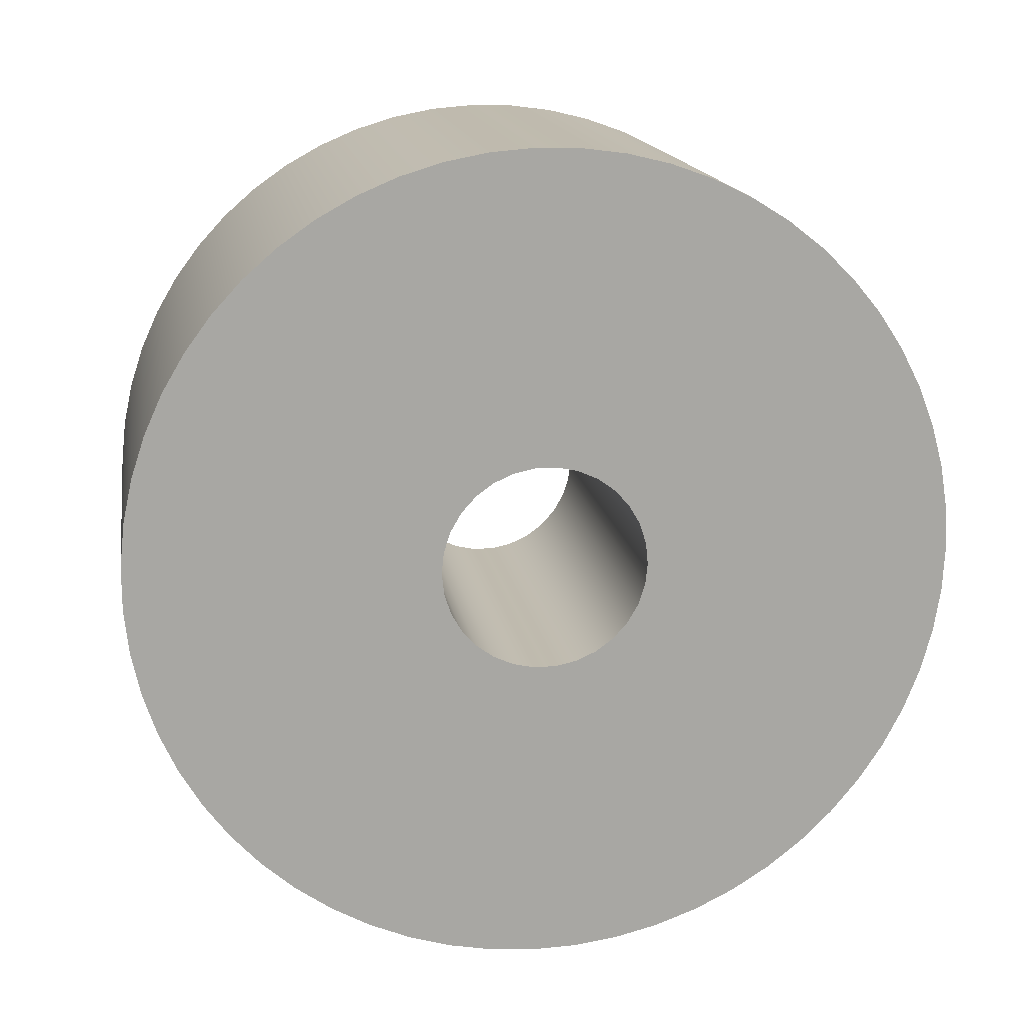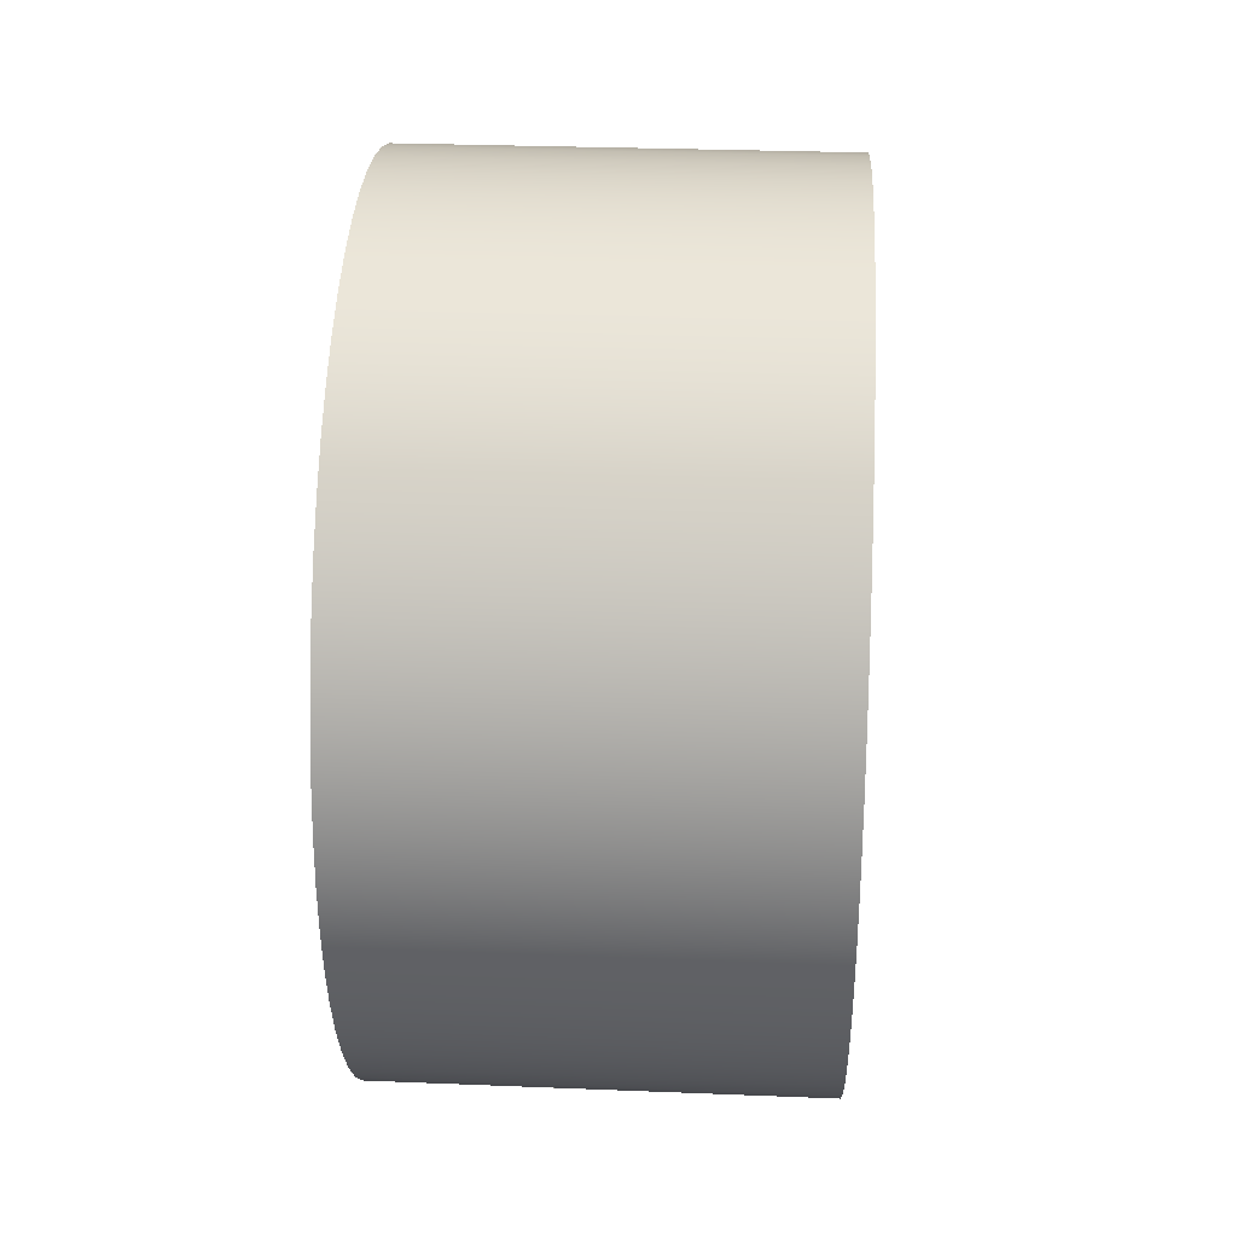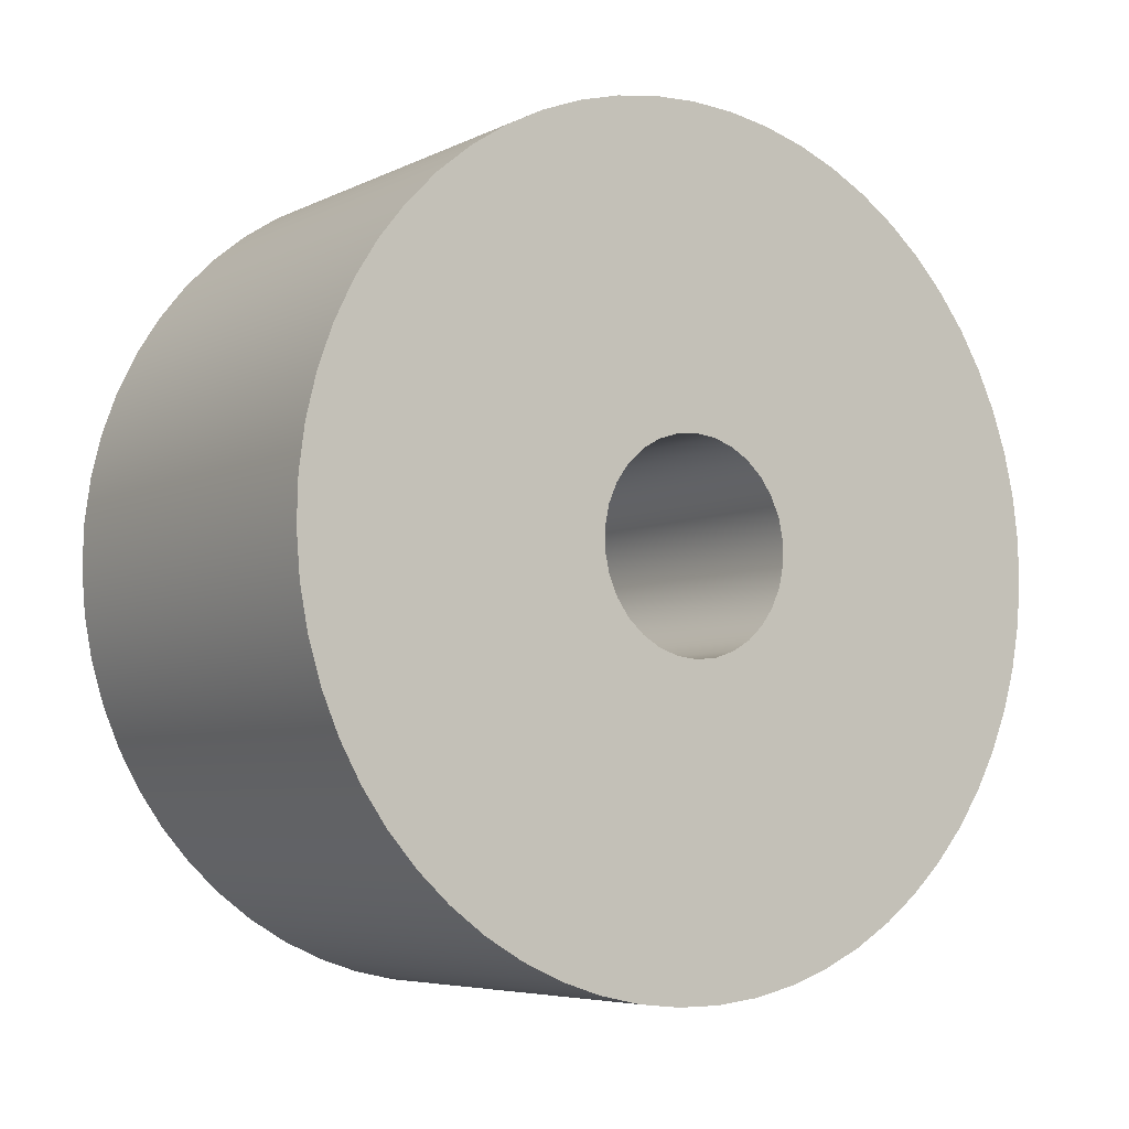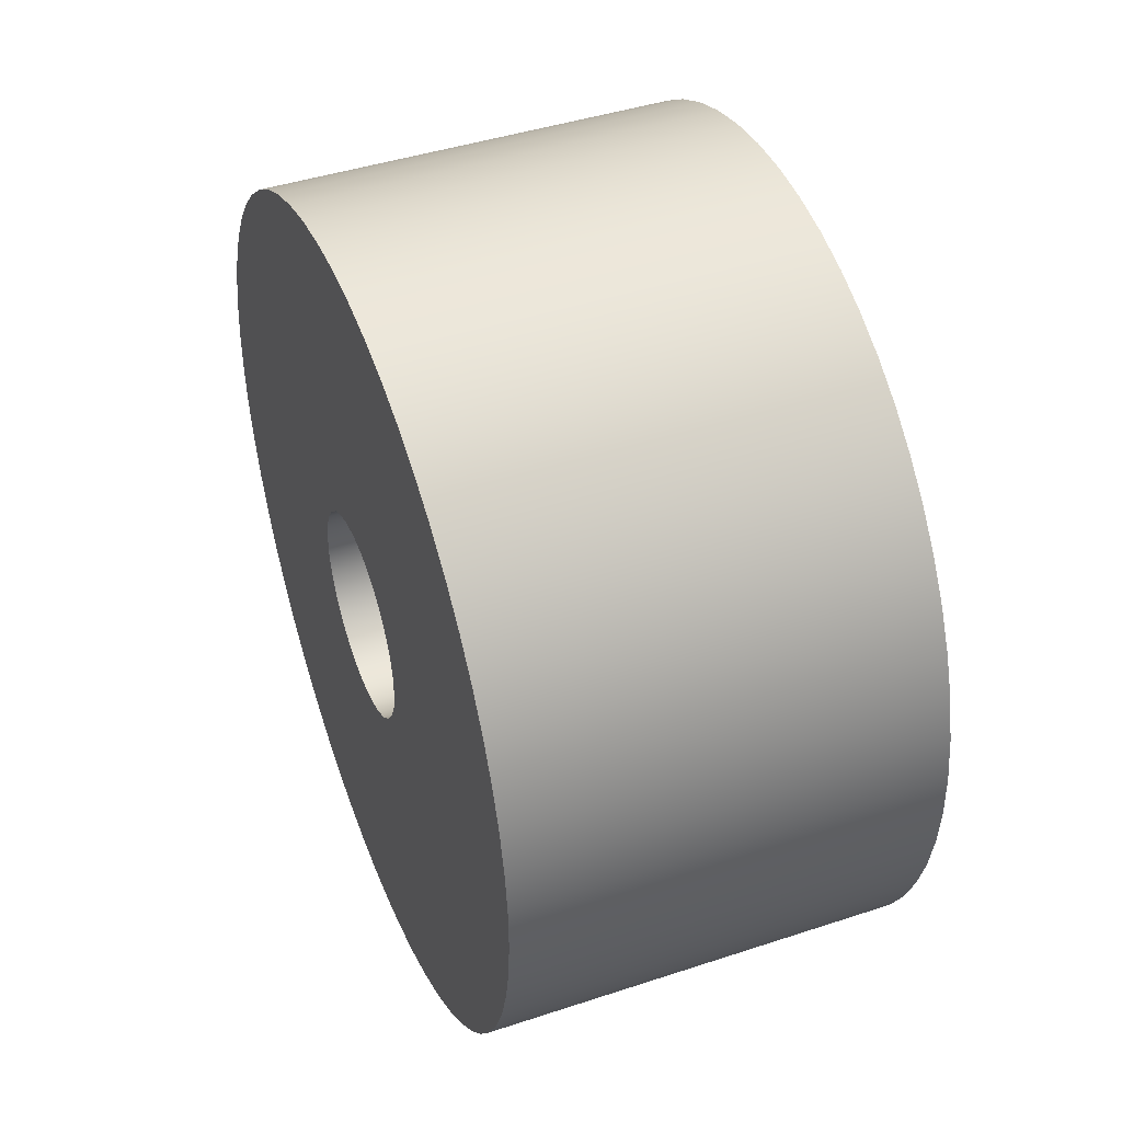
<metadata>
{"format":"obj","ext":"obj","renderer":"f3d","projection":"perspective","resolution":1024,"background":"white","views":[{"elev":15.9,"azim":-99.3,"up":"+Y"},{"elev":29.1,"azim":3.4,"up":"+Z"},{"elev":-5.9,"azim":54.6,"up":"+Z"},{"elev":44.0,"azim":-21.1,"up":"+Z"}]}
</metadata>
<code>
v 0.635 -1.944e-17 0.1587
v 0.635 -0.03301 0.1553
v 0.635 -0.06457 0.145
v 0.635 -0.09331 0.1284
v 0.635 -0.118 0.1062
v 0.635 -0.1375 0.07937
v 0.635 -0.151 0.04906
v 0.635 -0.1579 0.01659
v 0.635 -0.1579 -0.01659
v 0.635 -0.151 -0.04906
v 0.635 -0.1375 -0.07937
v 0.635 -0.118 -0.1062
v 0.635 -0.09331 -0.1284
v 0.635 -0.06457 -0.145
v 0.635 -0.03301 -0.1553
v 0.635 0 -0.1587
v 0.635 0.03301 -0.1553
v 0.635 0.06457 -0.145
v 0.635 0.09331 -0.1284
v 0.635 0.118 -0.1062
v 0.635 0.1375 -0.07937
v 0.635 0.151 -0.04906
v 0.635 0.1579 -0.01659
v 0.635 0.1579 0.01659
v 0.635 0.151 0.04906
v 0.635 0.1375 0.07937
v 0.635 0.118 0.1062
v 0.635 0.09331 0.1284
v 0.635 0.06457 0.145
v 0.635 0.03301 0.1553
v 0 -1.944e-17 0.1587
v 0 0.03301 0.1553
v 0 0.06457 0.145
v 0 0.09331 0.1284
v 0 0.118 0.1062
v 0 0.1375 0.07937
v 0 0.151 0.04906
v 0 0.1579 0.01659
v 0 0.1579 -0.01659
v 0 0.151 -0.04906
v 0 0.1375 -0.07937
v 0 0.118 -0.1062
v 0 0.09331 -0.1284
v 0 0.06457 -0.145
v 0 0.03301 -0.1553
v 0 0 -0.1587
v 0 -0.03301 -0.1553
v 0 -0.06457 -0.145
v 0 -0.09331 -0.1284
v 0 -0.118 -0.1062
v 0 -0.1375 -0.07937
v 0 -0.151 -0.04906
v 0 -0.1579 -0.01659
v 0 -0.1579 0.01659
v 0 -0.151 0.04906
v 0 -0.1375 0.07937
v 0 -0.118 0.1062
v 0 -0.09331 0.1284
v 0 -0.06457 0.145
v 0 -0.03301 0.1553
v 0.635 -1.944e-17 0.1587
v 0 -1.944e-17 0.1587
v 0.635 -7.777e-17 0.635
v 0.635 0.0675 0.6314
v 0.635 0.1342 0.6207
v 0.635 0.1994 0.6029
v 0.635 0.2624 0.5783
v 0.635 0.3224 0.5471
v 0.635 0.3787 0.5097
v 0.635 0.4307 0.4666
v 0.635 0.4779 0.4182
v 0.635 0.5196 0.365
v 0.635 0.5555 0.3077
v 0.635 0.585 0.2469
v 0.635 0.608 0.1833
v 0.635 0.624 0.1177
v 0.635 0.633 0.05066
v 0.635 0.6348 -0.0169
v 0.635 0.6294 -0.08428
v 0.635 0.6169 -0.1507
v 0.635 0.5973 -0.2154
v 0.635 0.5711 -0.2777
v 0.635 0.5383 -0.3368
v 0.635 0.4995 -0.3921
v 0.635 0.455 -0.443
v 0.635 0.4053 -0.4888
v 0.635 0.351 -0.5292
v 0.635 0.2928 -0.5635
v 0.635 0.2312 -0.5914
v 0.635 0.1671 -0.6126
v 0.635 0.101 -0.6269
v 0.635 0.0338 -0.6341
v 0.635 -0.0338 -0.6341
v 0.635 -0.101 -0.6269
v 0.635 -0.1671 -0.6126
v 0.635 -0.2312 -0.5914
v 0.635 -0.2928 -0.5635
v 0.635 -0.351 -0.5292
v 0.635 -0.4053 -0.4888
v 0.635 -0.455 -0.443
v 0.635 -0.4995 -0.3921
v 0.635 -0.5383 -0.3368
v 0.635 -0.5711 -0.2777
v 0.635 -0.5973 -0.2154
v 0.635 -0.6169 -0.1507
v 0.635 -0.6294 -0.08428
v 0.635 -0.6348 -0.0169
v 0.635 -0.633 0.05066
v 0.635 -0.624 0.1177
v 0.635 -0.608 0.1833
v 0.635 -0.585 0.2469
v 0.635 -0.5555 0.3077
v 0.635 -0.5196 0.365
v 0.635 -0.4779 0.4182
v 0.635 -0.4307 0.4666
v 0.635 -0.3787 0.5097
v 0.635 -0.3224 0.5471
v 0.635 -0.2624 0.5783
v 0.635 -0.1994 0.6029
v 0.635 -0.1342 0.6207
v 0.635 -0.0675 0.6314
v 0 -7.777e-17 0.635
v 0 -0.0675 0.6314
v 0 -0.1342 0.6207
v 0 -0.1994 0.6029
v 0 -0.2624 0.5783
v 0 -0.3224 0.5471
v 0 -0.3787 0.5097
v 0 -0.4307 0.4666
v 0 -0.4779 0.4182
v 0 -0.5196 0.365
v 0 -0.5555 0.3077
v 0 -0.585 0.2469
v 0 -0.608 0.1833
v 0 -0.624 0.1177
v 0 -0.633 0.05066
v 0 -0.6348 -0.0169
v 0 -0.6294 -0.08428
v 0 -0.6169 -0.1507
v 0 -0.5973 -0.2154
v 0 -0.5711 -0.2777
v 0 -0.5383 -0.3368
v 0 -0.4995 -0.3921
v 0 -0.455 -0.443
v 0 -0.4053 -0.4888
v 0 -0.351 -0.5292
v 0 -0.2928 -0.5635
v 0 -0.2312 -0.5914
v 0 -0.1671 -0.6126
v 0 -0.101 -0.6269
v 0 -0.0338 -0.6341
v 0 0.0338 -0.6341
v 0 0.101 -0.6269
v 0 0.1671 -0.6126
v 0 0.2312 -0.5914
v 0 0.2928 -0.5635
v 0 0.351 -0.5292
v 0 0.4053 -0.4888
v 0 0.455 -0.443
v 0 0.4995 -0.3921
v 0 0.5383 -0.3368
v 0 0.5711 -0.2777
v 0 0.5973 -0.2154
v 0 0.6169 -0.1507
v 0 0.6294 -0.08428
v 0 0.6348 -0.0169
v 0 0.633 0.05066
v 0 0.624 0.1177
v 0 0.608 0.1833
v 0 0.585 0.2469
v 0 0.5555 0.3077
v 0 0.5196 0.365
v 0 0.4779 0.4182
v 0 0.4307 0.4666
v 0 0.3787 0.5097
v 0 0.3224 0.5471
v 0 0.2624 0.5783
v 0 0.1994 0.6029
v 0 0.1342 0.6207
v 0 0.0675 0.6314
v 0 -7.777e-17 0.635
v 0.635 -7.777e-17 0.635
v 0.635 -1.944e-17 0.1587
v 0.635 0.03301 0.1553
v 0.635 0.06457 0.145
v 0.635 0.09331 0.1284
v 0.635 0.118 0.1062
v 0.635 0.1375 0.07937
v 0.635 0.151 0.04906
v 0.635 0.1579 0.01659
v 0.635 0.1579 -0.01659
v 0.635 0.151 -0.04906
v 0.635 0.1375 -0.07937
v 0.635 0.118 -0.1062
v 0.635 0.09331 -0.1284
v 0.635 0.06457 -0.145
v 0.635 0.03301 -0.1553
v 0.635 0 -0.1587
v 0.635 -0.03301 -0.1553
v 0.635 -0.06457 -0.145
v 0.635 -0.09331 -0.1284
v 0.635 -0.118 -0.1062
v 0.635 -0.1375 -0.07937
v 0.635 -0.151 -0.04906
v 0.635 -0.1579 -0.01659
v 0.635 -0.1579 0.01659
v 0.635 -0.151 0.04906
v 0.635 -0.1375 0.07937
v 0.635 -0.118 0.1062
v 0.635 -0.09331 0.1284
v 0.635 -0.06457 0.145
v 0.635 -0.03301 0.1553
v 0.635 -7.777e-17 0.635
v 0.635 -0.0675 0.6314
v 0.635 -0.1342 0.6207
v 0.635 -0.1994 0.6029
v 0.635 -0.2624 0.5783
v 0.635 -0.3224 0.5471
v 0.635 -0.3787 0.5097
v 0.635 -0.4307 0.4666
v 0.635 -0.4779 0.4182
v 0.635 -0.5196 0.365
v 0.635 -0.5555 0.3077
v 0.635 -0.585 0.2469
v 0.635 -0.608 0.1833
v 0.635 -0.624 0.1177
v 0.635 -0.633 0.05066
v 0.635 -0.6348 -0.0169
v 0.635 -0.6294 -0.08428
v 0.635 -0.6169 -0.1507
v 0.635 -0.5973 -0.2154
v 0.635 -0.5711 -0.2777
v 0.635 -0.5383 -0.3368
v 0.635 -0.4995 -0.3921
v 0.635 -0.455 -0.443
v 0.635 -0.4053 -0.4888
v 0.635 -0.351 -0.5292
v 0.635 -0.2928 -0.5635
v 0.635 -0.2312 -0.5914
v 0.635 -0.1671 -0.6126
v 0.635 -0.101 -0.6269
v 0.635 -0.0338 -0.6341
v 0.635 0.0338 -0.6341
v 0.635 0.101 -0.6269
v 0.635 0.1671 -0.6126
v 0.635 0.2312 -0.5914
v 0.635 0.2928 -0.5635
v 0.635 0.351 -0.5292
v 0.635 0.4053 -0.4888
v 0.635 0.455 -0.443
v 0.635 0.4995 -0.3921
v 0.635 0.5383 -0.3368
v 0.635 0.5711 -0.2777
v 0.635 0.5973 -0.2154
v 0.635 0.6169 -0.1507
v 0.635 0.6294 -0.08428
v 0.635 0.6348 -0.0169
v 0.635 0.633 0.05066
v 0.635 0.624 0.1177
v 0.635 0.608 0.1833
v 0.635 0.585 0.2469
v 0.635 0.5555 0.3077
v 0.635 0.5196 0.365
v 0.635 0.4779 0.4182
v 0.635 0.4307 0.4666
v 0.635 0.3787 0.5097
v 0.635 0.3224 0.5471
v 0.635 0.2624 0.5783
v 0.635 0.1994 0.6029
v 0.635 0.1342 0.6207
v 0.635 0.0675 0.6314
v 0 -1.944e-17 0.1587
v 0 -0.03301 0.1553
v 0 -0.06457 0.145
v 0 -0.09331 0.1284
v 0 -0.118 0.1062
v 0 -0.1375 0.07937
v 0 -0.151 0.04906
v 0 -0.1579 0.01659
v 0 -0.1579 -0.01659
v 0 -0.151 -0.04906
v 0 -0.1375 -0.07937
v 0 -0.118 -0.1062
v 0 -0.09331 -0.1284
v 0 -0.06457 -0.145
v 0 -0.03301 -0.1553
v 0 0 -0.1587
v 0 0.03301 -0.1553
v 0 0.06457 -0.145
v 0 0.09331 -0.1284
v 0 0.118 -0.1062
v 0 0.1375 -0.07937
v 0 0.151 -0.04906
v 0 0.1579 -0.01659
v 0 0.1579 0.01659
v 0 0.151 0.04906
v 0 0.1375 0.07937
v 0 0.118 0.1062
v 0 0.09331 0.1284
v 0 0.06457 0.145
v 0 0.03301 0.1553
v 0 -7.777e-17 0.635
v 0 0.0675 0.6314
v 0 0.1342 0.6207
v 0 0.1994 0.6029
v 0 0.2624 0.5783
v 0 0.3224 0.5471
v 0 0.3787 0.5097
v 0 0.4307 0.4666
v 0 0.4779 0.4182
v 0 0.5196 0.365
v 0 0.5555 0.3077
v 0 0.585 0.2469
v 0 0.608 0.1833
v 0 0.624 0.1177
v 0 0.633 0.05066
v 0 0.6348 -0.0169
v 0 0.6294 -0.08428
v 0 0.6169 -0.1507
v 0 0.5973 -0.2154
v 0 0.5711 -0.2777
v 0 0.5383 -0.3368
v 0 0.4995 -0.3921
v 0 0.455 -0.443
v 0 0.4053 -0.4888
v 0 0.351 -0.5292
v 0 0.2928 -0.5635
v 0 0.2312 -0.5914
v 0 0.1671 -0.6126
v 0 0.101 -0.6269
v 0 0.0338 -0.6341
v 0 -0.0338 -0.6341
v 0 -0.101 -0.6269
v 0 -0.1671 -0.6126
v 0 -0.2312 -0.5914
v 0 -0.2928 -0.5635
v 0 -0.351 -0.5292
v 0 -0.4053 -0.4888
v 0 -0.455 -0.443
v 0 -0.4995 -0.3921
v 0 -0.5383 -0.3368
v 0 -0.5711 -0.2777
v 0 -0.5973 -0.2154
v 0 -0.6169 -0.1507
v 0 -0.6294 -0.08428
v 0 -0.6348 -0.0169
v 0 -0.633 0.05066
v 0 -0.624 0.1177
v 0 -0.608 0.1833
v 0 -0.585 0.2469
v 0 -0.5555 0.3077
v 0 -0.5196 0.365
v 0 -0.4779 0.4182
v 0 -0.4307 0.4666
v 0 -0.3787 0.5097
v 0 -0.3224 0.5471
v 0 -0.2624 0.5783
v 0 -0.1994 0.6029
v 0 -0.1342 0.6207
v 0 -0.0675 0.6314
g dd125f77-e2cd-11ea-ad52-54bf646e7e1f
f 2 60 1
f 1 60 62
f 61 31 30
f 30 31 32
f 30 32 33
f 2 3 60
f 60 3 59
f 59 3 4
f 59 4 58
f 58 4 5
f 58 5 57
f 57 5 6
f 57 6 56
f 56 6 7
f 56 7 55
f 55 7 8
f 55 8 54
f 54 8 9
f 54 9 53
f 53 9 10
f 53 10 52
f 52 10 11
f 52 11 51
f 51 11 12
f 51 12 50
f 50 12 13
f 50 13 49
f 49 13 14
f 49 14 48
f 48 14 15
f 48 15 47
f 47 15 16
f 47 16 46
f 46 16 17
f 46 17 45
f 45 17 18
f 45 18 44
f 44 18 19
f 44 19 43
f 43 19 20
f 43 20 42
f 42 20 21
f 42 21 41
f 41 21 22
f 41 22 40
f 40 22 23
f 40 23 39
f 39 23 24
f 39 24 38
f 38 24 25
f 38 25 37
f 37 25 26
f 37 26 36
f 36 26 27
f 36 27 35
f 35 27 28
f 35 28 34
f 34 28 29
f 34 29 33
f 33 29 30
g dd128668-e2cd-11ea-8149-54bf646e7e1f
f 64 180 63
f 63 180 181
f 182 122 121
f 121 122 123
f 121 123 124
f 64 65 180
f 180 65 179
f 179 65 66
f 179 66 178
f 178 66 67
f 178 67 177
f 177 67 68
f 177 68 176
f 176 68 69
f 176 69 175
f 175 69 70
f 175 70 174
f 174 70 71
f 174 71 173
f 173 71 72
f 173 72 172
f 172 72 73
f 172 73 171
f 171 73 74
f 171 74 170
f 170 74 75
f 170 75 169
f 169 75 76
f 169 76 168
f 168 76 77
f 168 77 167
f 167 77 78
f 167 78 166
f 166 78 79
f 166 79 165
f 165 79 80
f 165 80 164
f 164 80 81
f 164 81 163
f 163 81 82
f 163 82 162
f 162 82 83
f 162 83 161
f 161 83 84
f 161 84 160
f 160 84 85
f 160 85 159
f 159 85 86
f 159 86 158
f 158 86 87
f 158 87 157
f 157 87 88
f 157 88 156
f 156 88 89
f 156 89 155
f 155 89 90
f 155 90 154
f 154 90 91
f 154 91 153
f 153 91 92
f 153 92 152
f 152 92 93
f 152 93 151
f 151 93 94
f 151 94 150
f 150 94 95
f 150 95 149
f 149 95 96
f 149 96 148
f 148 96 97
f 148 97 147
f 147 97 98
f 147 98 146
f 146 98 99
f 146 99 145
f 145 99 100
f 145 100 144
f 144 100 101
f 144 101 143
f 143 101 102
f 143 102 142
f 142 102 103
f 142 103 141
f 141 103 104
f 141 104 140
f 140 104 105
f 140 105 139
f 139 105 106
f 139 106 138
f 138 106 107
f 138 107 137
f 137 107 108
f 137 108 136
f 136 108 109
f 136 109 135
f 135 109 110
f 135 110 134
f 134 110 111
f 134 111 133
f 133 111 112
f 133 112 132
f 132 112 113
f 132 113 131
f 131 113 114
f 131 114 130
f 130 114 115
f 130 115 129
f 129 115 116
f 129 116 128
f 128 116 117
f 128 117 127
f 127 117 118
f 127 118 126
f 126 118 119
f 126 119 125
f 125 119 120
f 125 120 124
f 124 120 121
g dd12ad7a-e2cd-11ea-819e-54bf646e7e1f
f 184 271 183
f 183 271 213
f 183 213 214
f 185 269 184
f 184 269 270
f 184 270 271
f 186 267 185
f 185 267 268
f 185 268 269
f 187 265 186
f 186 265 266
f 186 266 267
f 188 263 187
f 187 263 264
f 187 264 265
f 189 261 188
f 188 261 262
f 188 262 263
f 190 259 189
f 189 259 260
f 189 260 261
f 191 257 190
f 190 257 258
f 190 258 259
f 192 255 191
f 191 255 256
f 191 256 257
f 193 253 192
f 192 253 254
f 192 254 255
f 194 251 193
f 193 251 252
f 193 252 253
f 195 249 194
f 194 249 250
f 194 250 251
f 196 247 195
f 195 247 248
f 195 248 249
f 197 245 196
f 196 245 246
f 196 246 247
f 198 243 197
f 197 243 244
f 197 244 245
f 243 198 242
f 242 198 199
f 242 199 241
f 241 199 240
f 240 199 200
f 240 200 239
f 239 200 238
f 238 200 201
f 238 201 237
f 237 201 236
f 236 201 202
f 236 202 235
f 235 202 234
f 234 202 203
f 234 203 233
f 233 203 232
f 232 203 204
f 232 204 231
f 231 204 230
f 230 204 205
f 230 205 229
f 229 205 228
f 228 205 206
f 228 206 227
f 227 206 226
f 226 206 207
f 226 207 225
f 225 207 224
f 224 207 208
f 224 208 223
f 223 208 222
f 222 208 209
f 222 209 221
f 221 209 220
f 220 209 210
f 220 210 219
f 219 210 218
f 218 210 211
f 218 211 217
f 217 211 216
f 216 211 212
f 216 212 215
f 215 212 214
f 214 212 183
g dd12d49a-e2cd-11ea-b233-54bf646e7e1f
f 273 360 272
f 272 360 302
f 272 302 303
f 274 358 273
f 273 358 359
f 273 359 360
f 275 356 274
f 274 356 357
f 274 357 358
f 276 354 275
f 275 354 355
f 275 355 356
f 277 352 276
f 276 352 353
f 276 353 354
f 278 350 277
f 277 350 351
f 277 351 352
f 279 348 278
f 278 348 349
f 278 349 350
f 280 346 279
f 279 346 347
f 279 347 348
f 281 344 280
f 280 344 345
f 280 345 346
f 282 342 281
f 281 342 343
f 281 343 344
f 283 340 282
f 282 340 341
f 282 341 342
f 284 338 283
f 283 338 339
f 283 339 340
f 285 336 284
f 284 336 337
f 284 337 338
f 286 334 285
f 285 334 335
f 285 335 336
f 287 332 286
f 286 332 333
f 286 333 334
f 332 287 331
f 331 287 288
f 331 288 330
f 330 288 329
f 329 288 289
f 329 289 328
f 328 289 327
f 327 289 290
f 327 290 326
f 326 290 325
f 325 290 291
f 325 291 324
f 324 291 323
f 323 291 292
f 323 292 322
f 322 292 321
f 321 292 293
f 321 293 320
f 320 293 319
f 319 293 294
f 319 294 318
f 318 294 317
f 317 294 295
f 317 295 316
f 316 295 315
f 315 295 296
f 315 296 314
f 314 296 313
f 313 296 297
f 313 297 312
f 312 297 311
f 311 297 298
f 311 298 310
f 310 298 309
f 309 298 299
f 309 299 308
f 308 299 307
f 307 299 300
f 307 300 306
f 306 300 305
f 305 300 301
f 305 301 304
f 304 301 303
f 303 301 272

</code>
